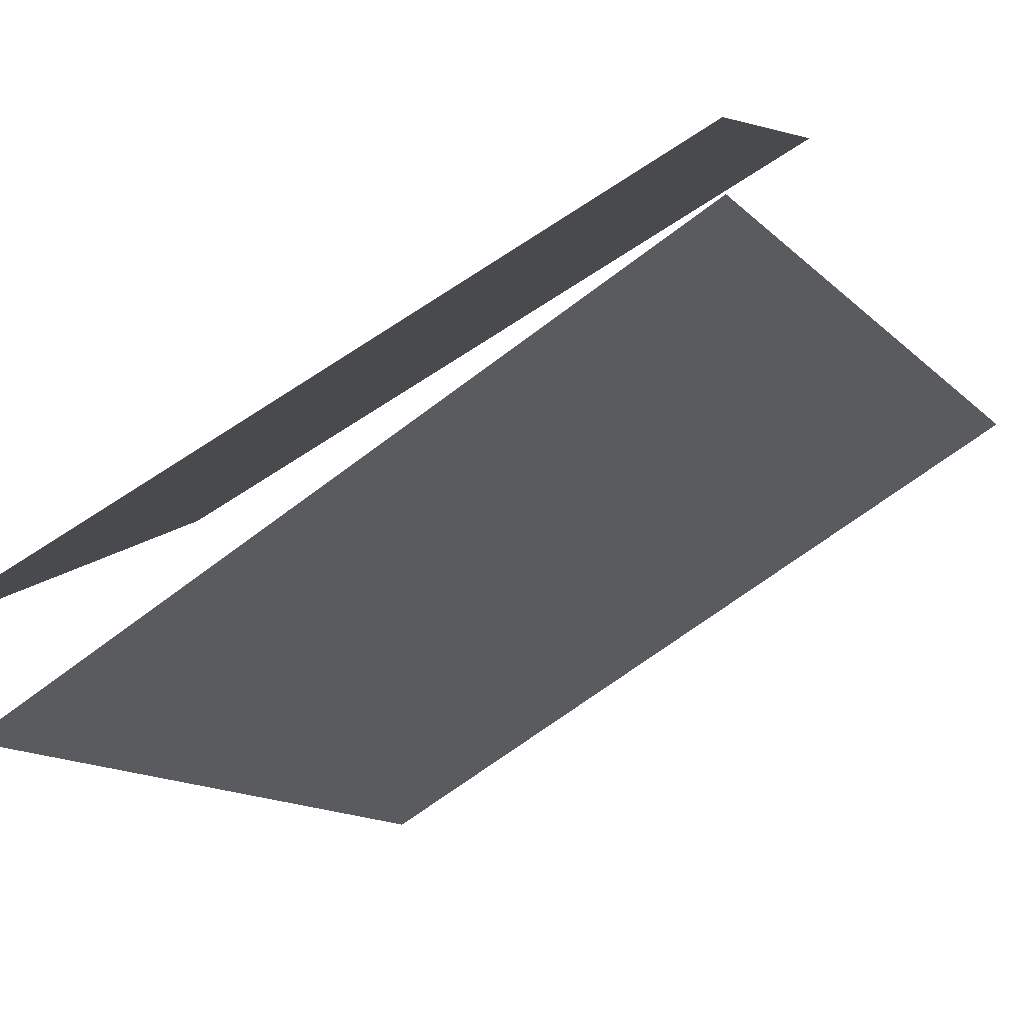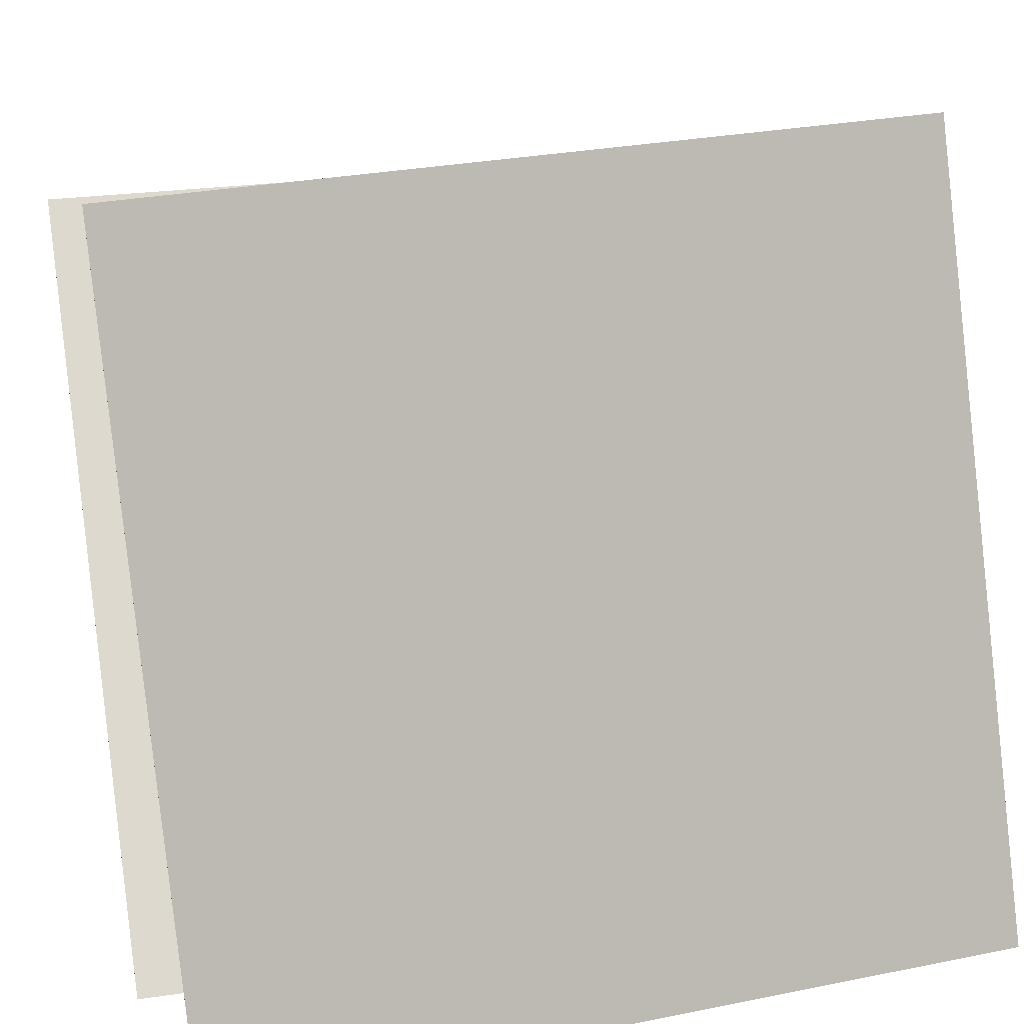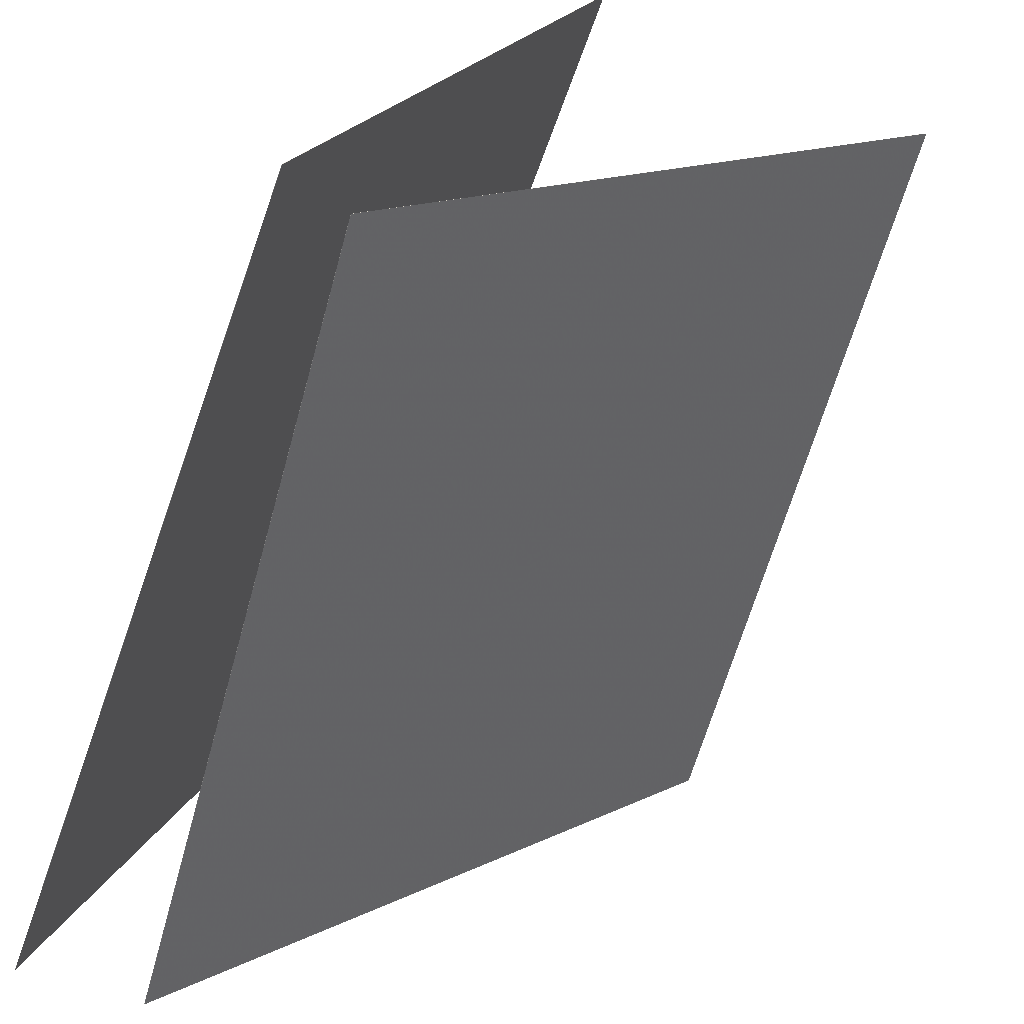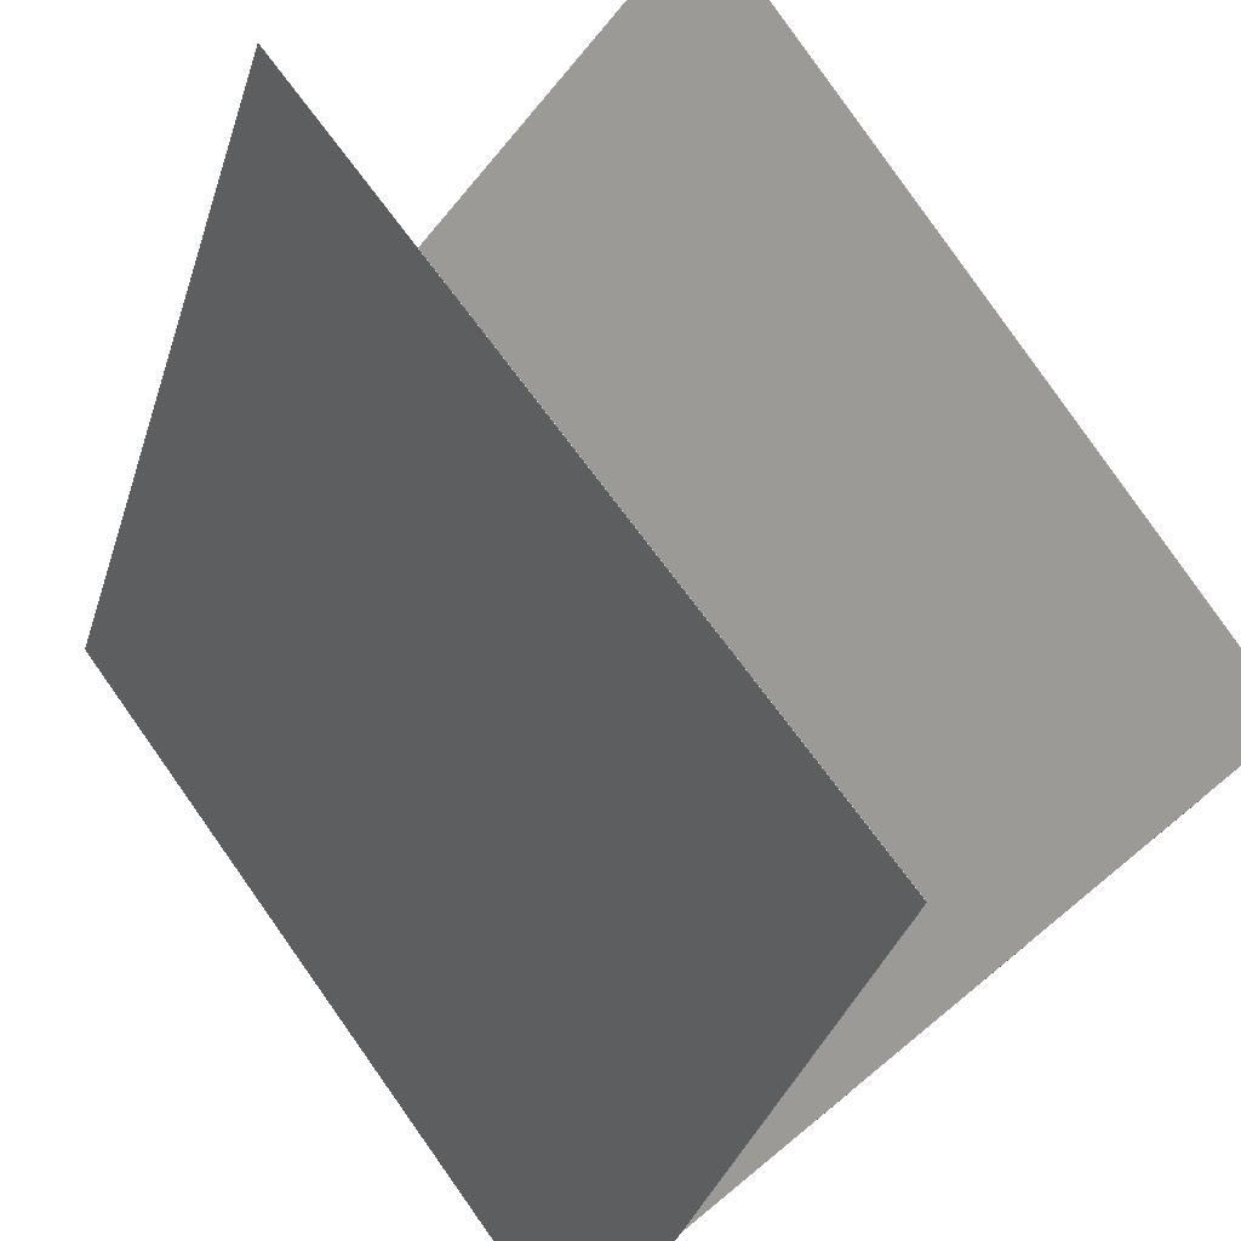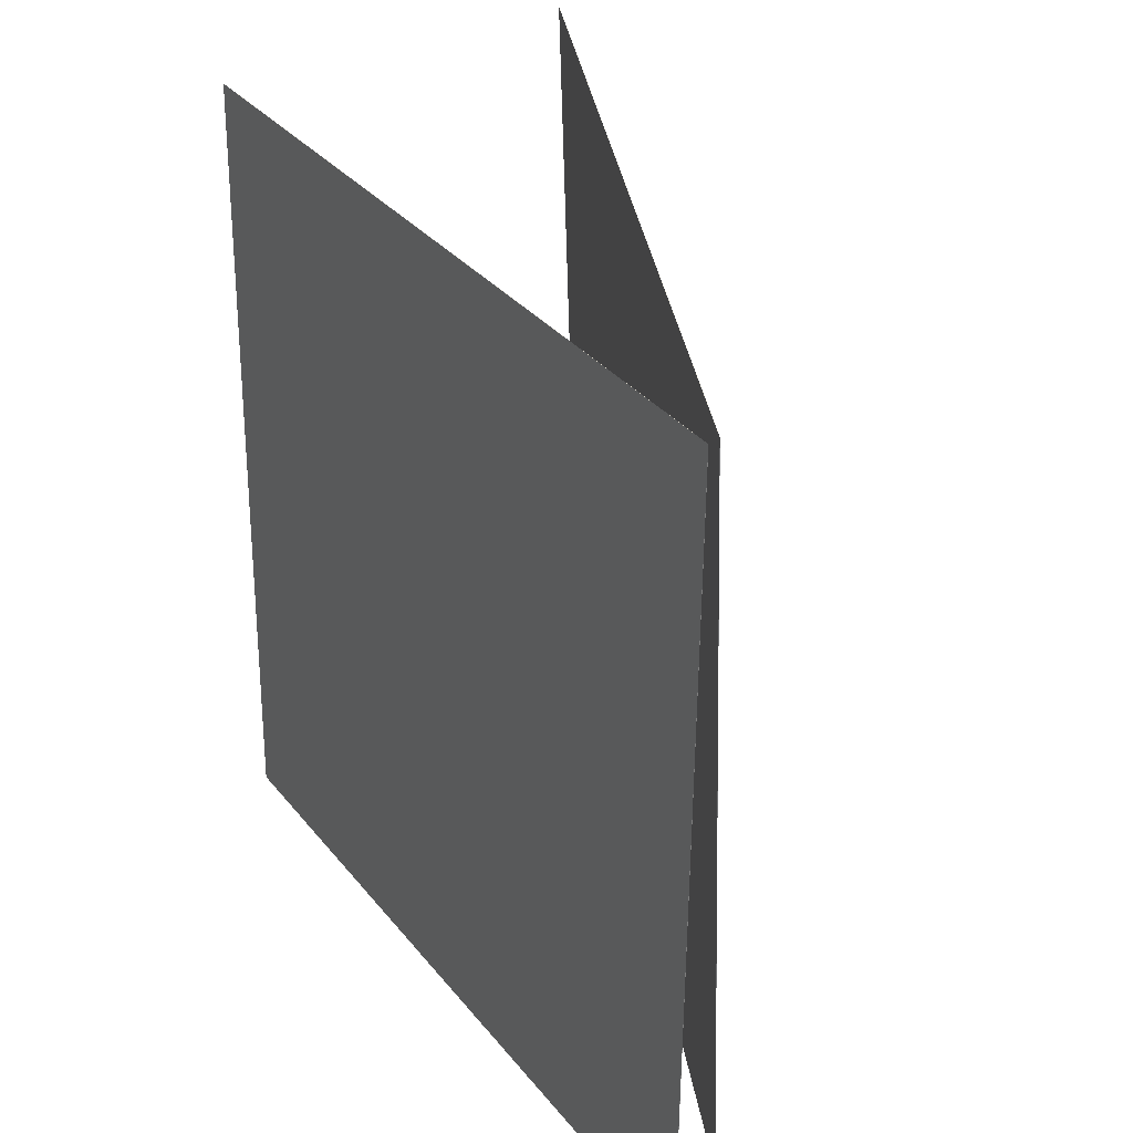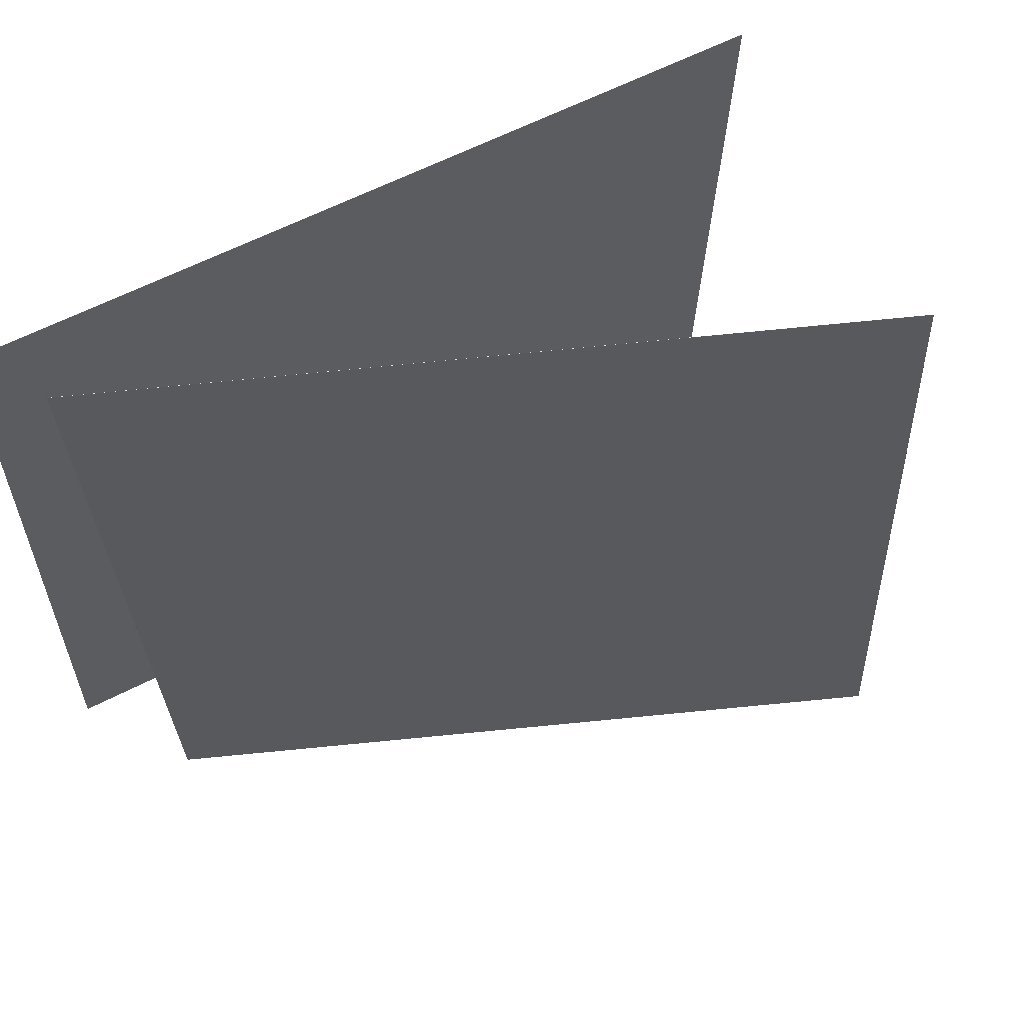
<metadata>
{"format":"obj","ext":"obj","renderer":"f3d","projection":"perspective","resolution":1024,"background":"white","views":[{"elev":-65.3,"azim":124.9,"up":"+Z"},{"elev":26.7,"azim":74.2,"up":"+Z"},{"elev":-61.8,"azim":161.8,"up":"+Z"},{"elev":67.0,"azim":146.2,"up":"+Z"},{"elev":33.1,"azim":127.4,"up":"+Y"},{"elev":62.1,"azim":-138.8,"up":"+Y"}]}
</metadata>
<code>
v 0.4268 0.4751 -0.4105
v 0.4266 0.4751 -0.4106
v 0.0758 0.462 0.512
v 0.07561 0.462 0.512
v 0.4496 -0.5118 -0.4158
v 0.4494 -0.5118 -0.4159
v 0.09858 -0.5249 0.5067
v 0.09839 -0.5249 0.5066
f 1.0 7.0 5.0
f 1.0 3.0 7.0
f 1.0 4.0 3.0
f 1.0 2.0 4.0
f 3.0 8.0 7.0
f 3.0 4.0 8.0
f 5.0 7.0 8.0
f 5.0 8.0 6.0
f 1.0 5.0 6.0
f 1.0 6.0 2.0
f 2.0 6.0 8.0
f 2.0 8.0 4.0
v 0.2994 -0.5533 -0.3677
v -0.3832 -0.5161 0.343
v 0.3496 0.4324 -0.3712
v -0.333 0.4696 0.3395
v 0.2995 -0.5533 -0.3676
v -0.3831 -0.5161 0.3431
v 0.3497 0.4324 -0.3711
v -0.3329 0.4696 0.3396
f 9.0 15.0 13.0
f 9.0 11.0 15.0
f 9.0 12.0 11.0
f 9.0 10.0 12.0
f 11.0 16.0 15.0
f 11.0 12.0 16.0
f 13.0 15.0 16.0
f 13.0 16.0 14.0
f 9.0 13.0 14.0
f 9.0 14.0 10.0
f 10.0 14.0 16.0
f 10.0 16.0 12.0

</code>
